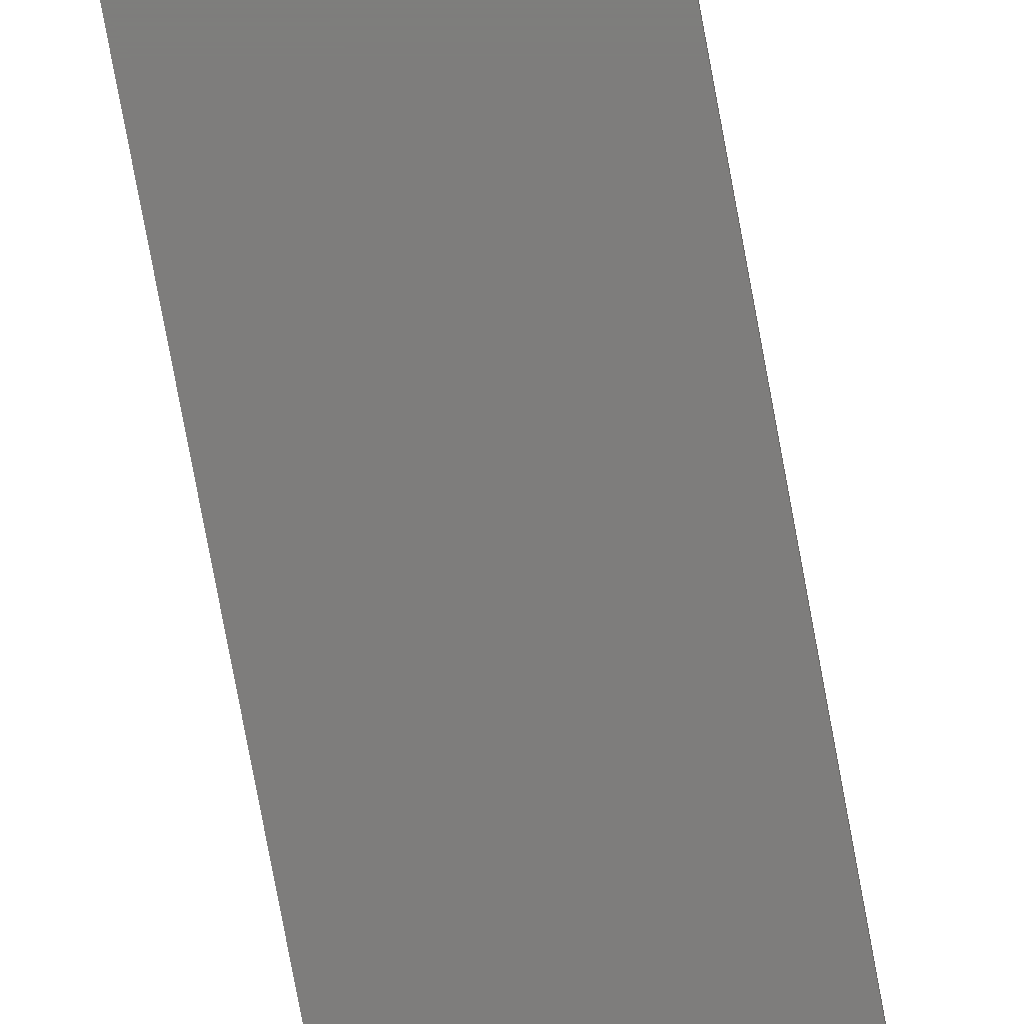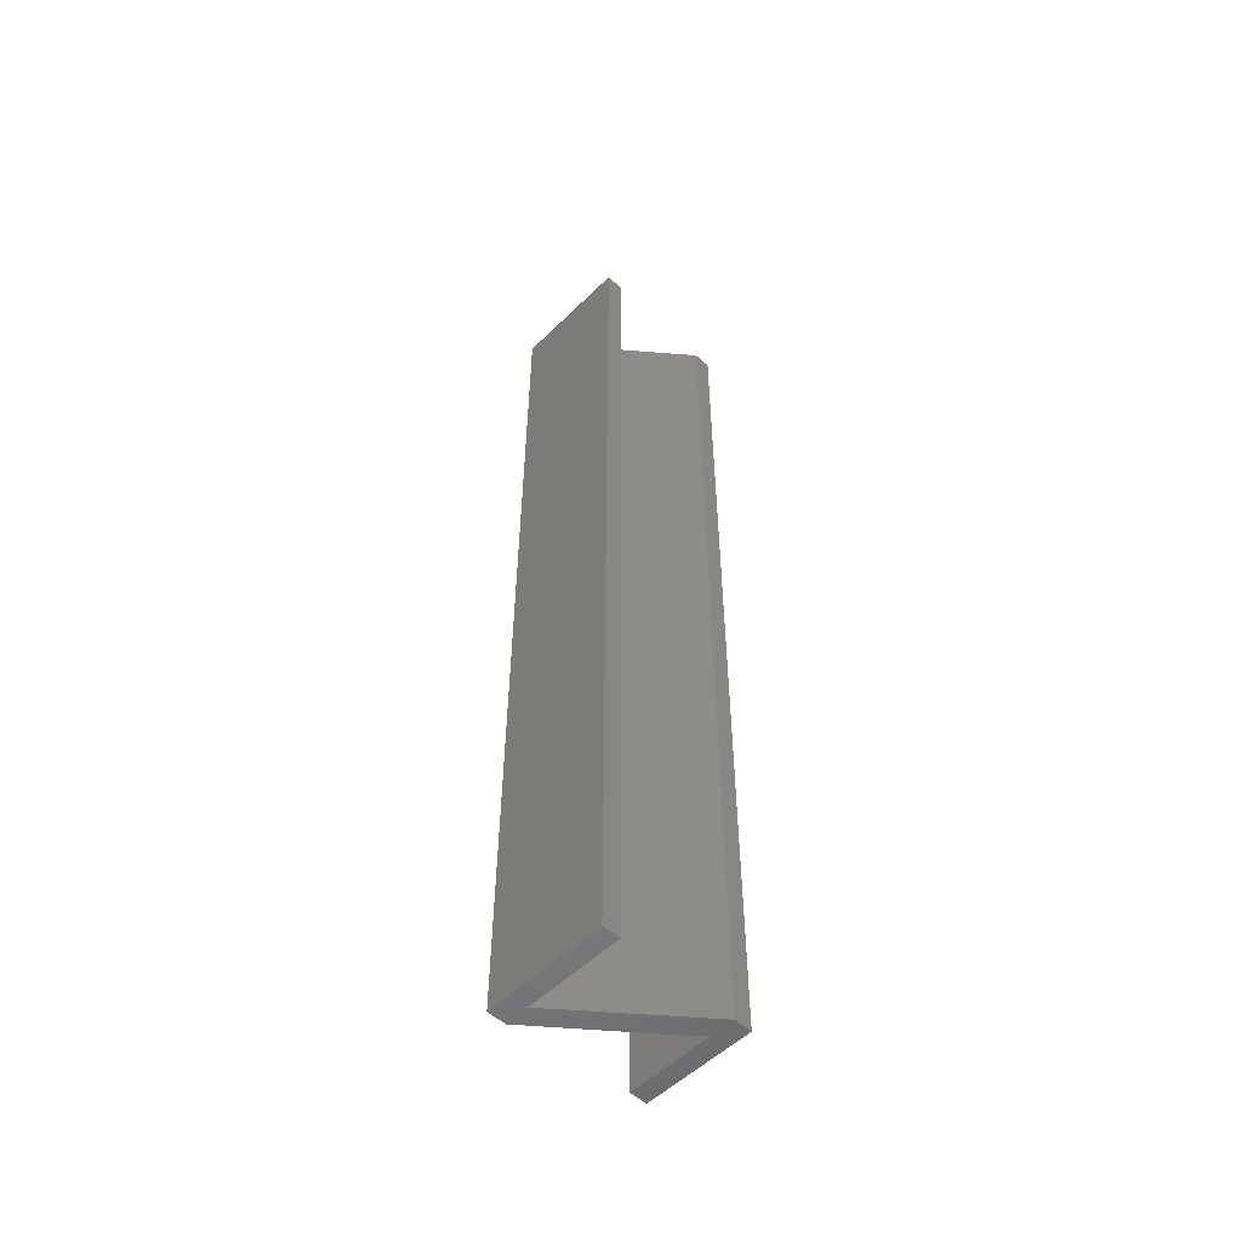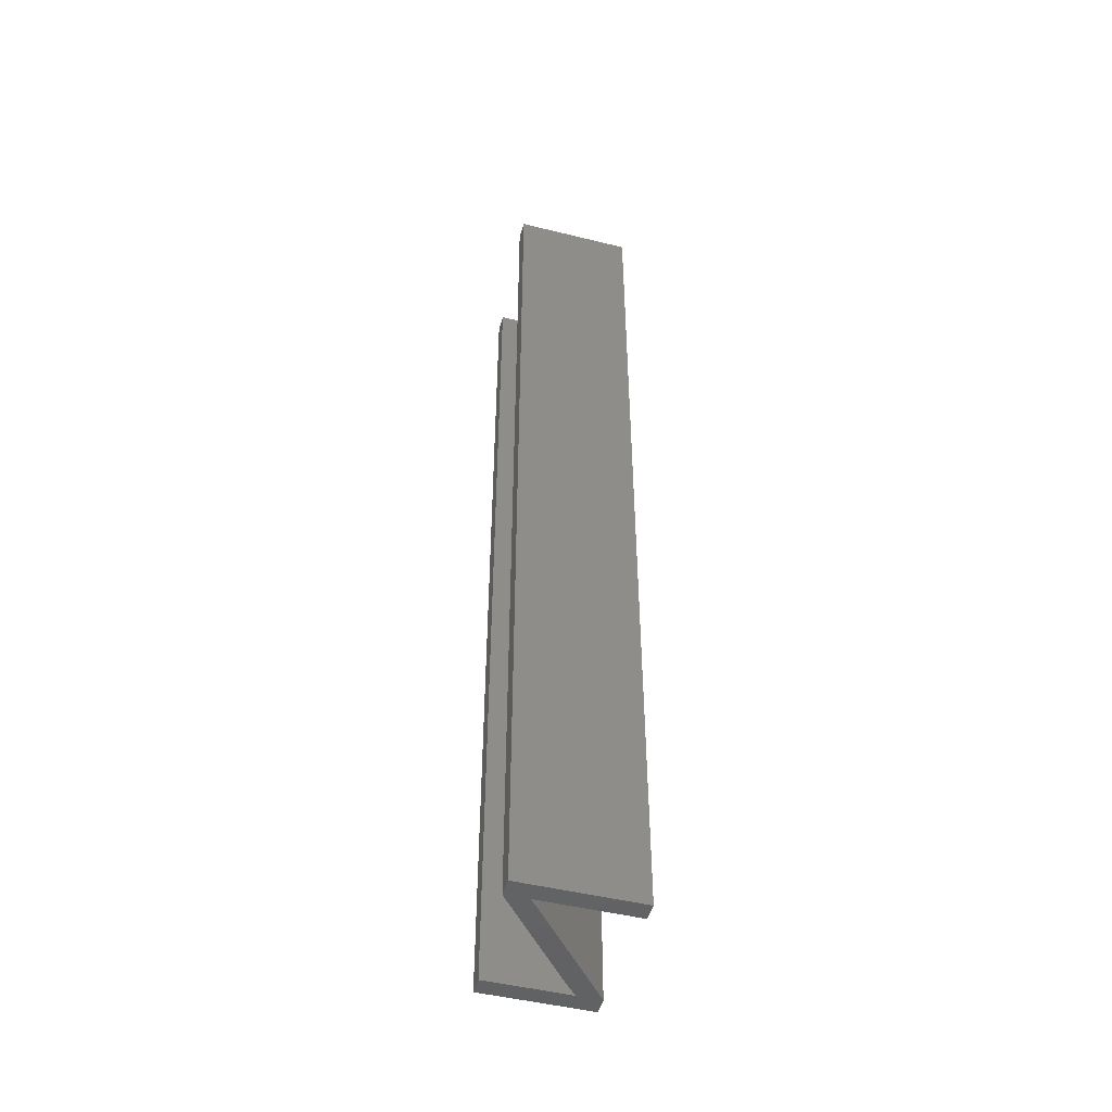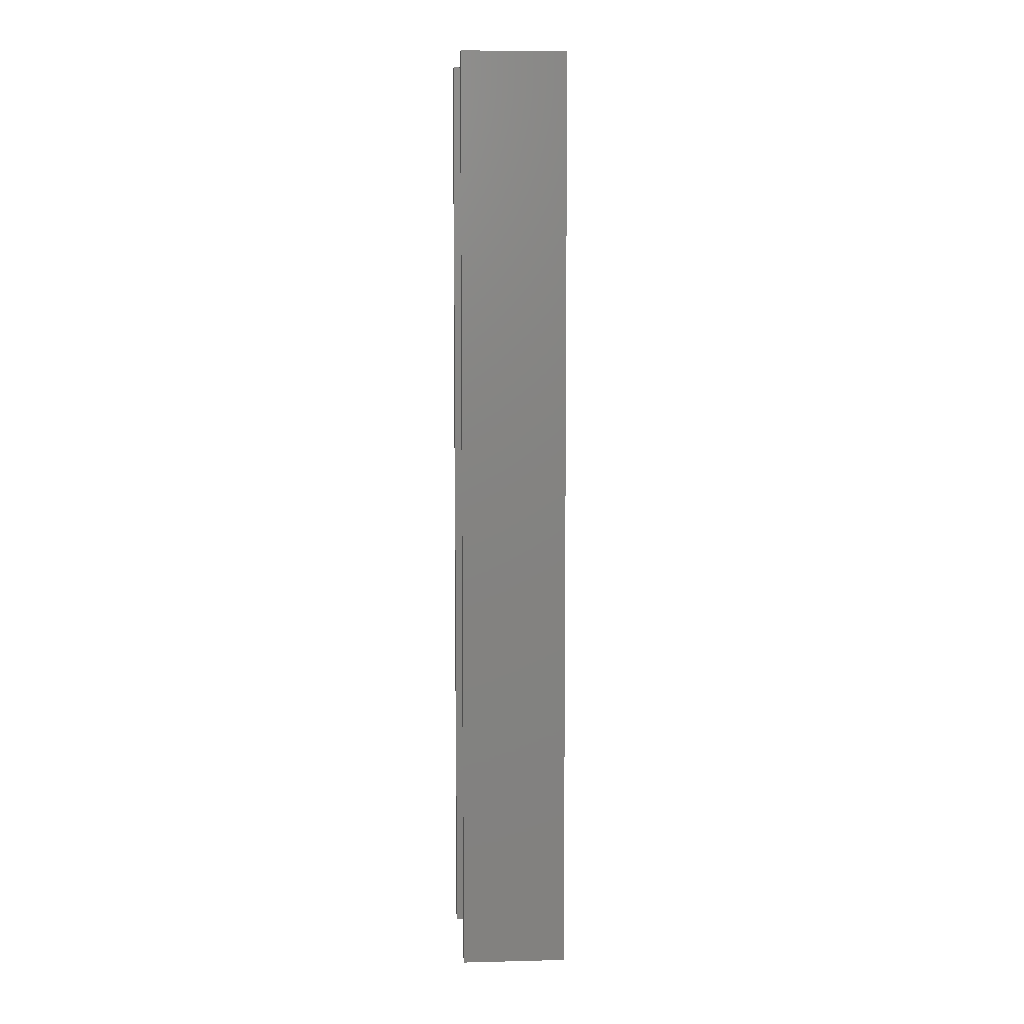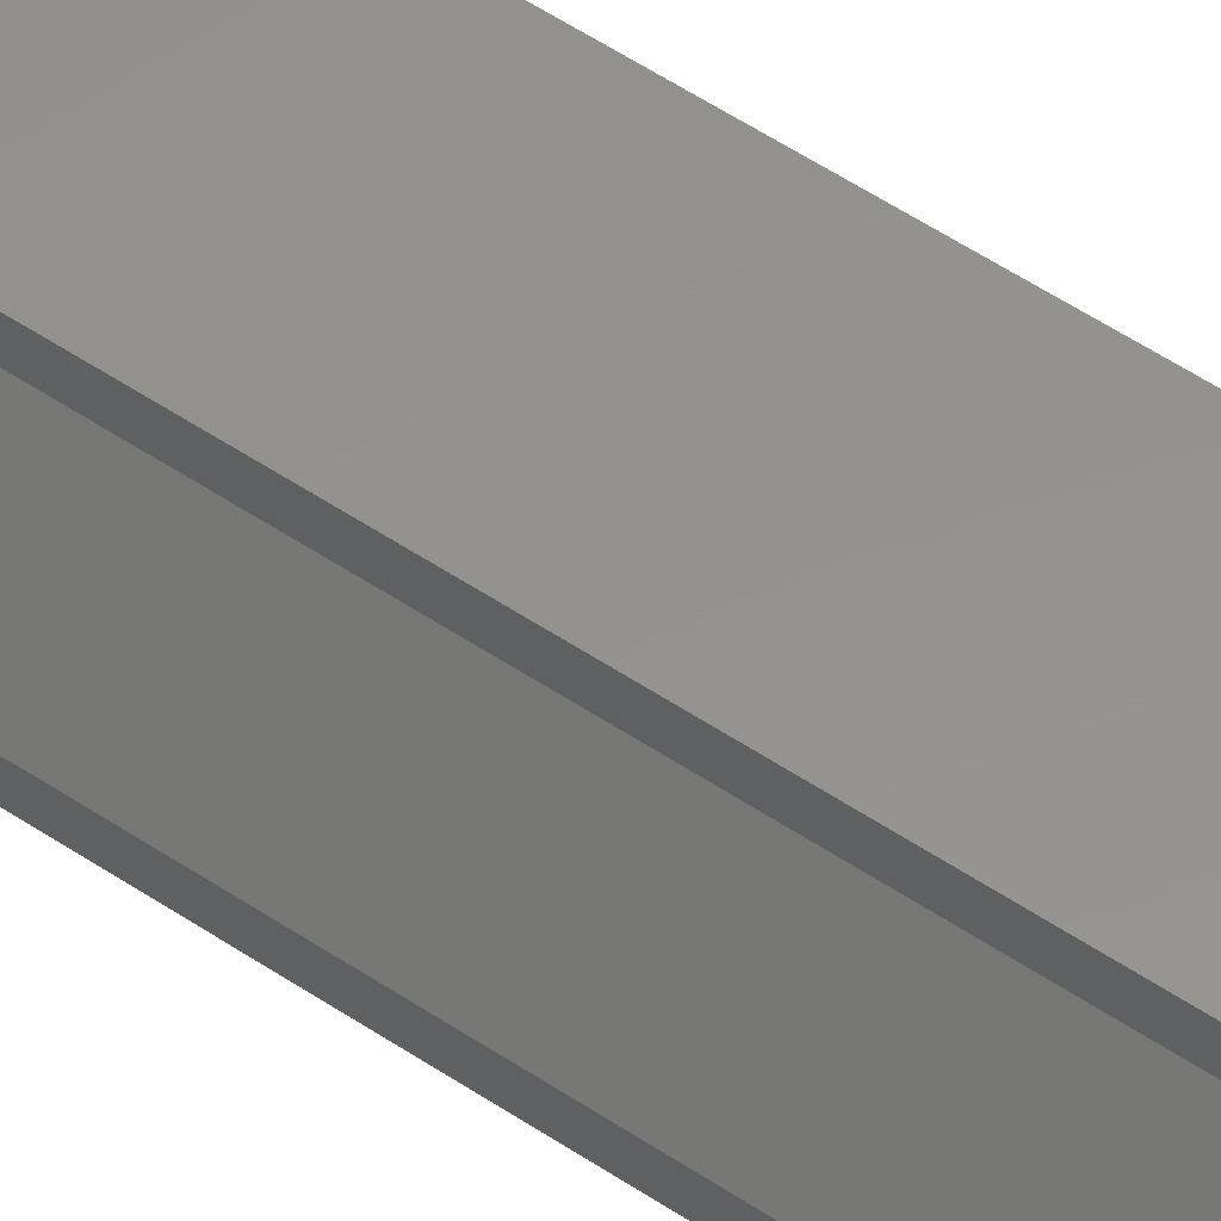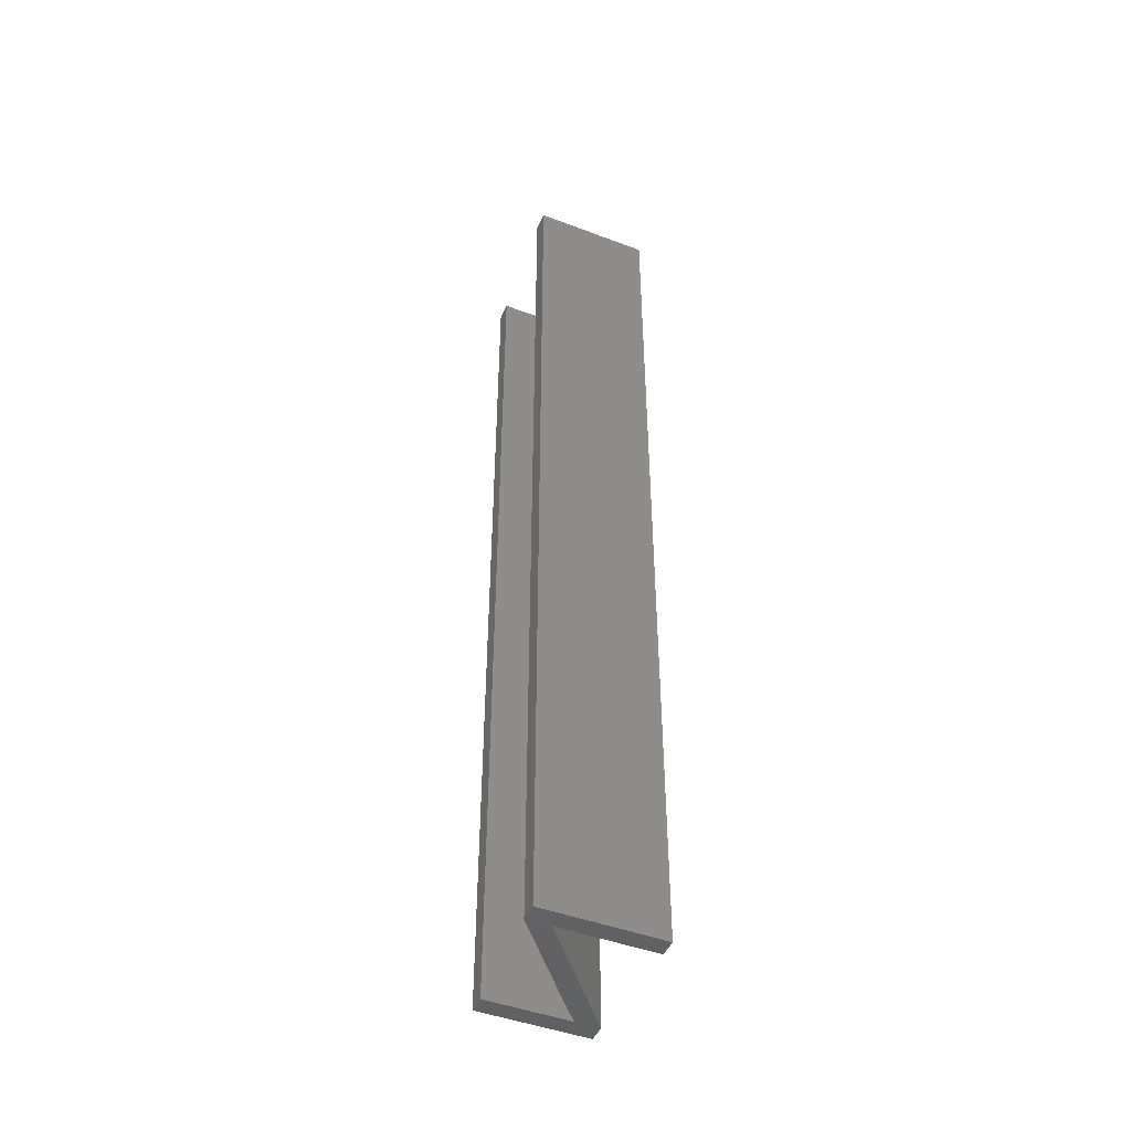
<metadata>
{"format":"stl","ext":"stl","renderer":"f3d","projection":"perspective","resolution":1024,"background":"white","views":[{"elev":-77.1,"azim":-169.5,"up":"+Y"},{"elev":-53.4,"azim":46.1,"up":"+Z"},{"elev":-48.2,"azim":-15.4,"up":"+Z"},{"elev":7.1,"azim":176.0,"up":"+Z"},{"elev":56.2,"azim":-55.1,"up":"+Y"},{"elev":-46.5,"azim":-23.3,"up":"+Z"}]}
</metadata>
<code>
# stl→obj: 45 verts, 86 faces
v 0.01097 0.05893 0.028
v 0.01097 0.05867 0.028
v 0.01097 0.05893 0.014
v 0.01097 0.05867 0.014
v 0.00957 0.05893 0.028
v 0.00957 0.05893 0.014
v 0.009703 0.05909 0.028
v 0.009703 0.05909 0.014
v 0.01094 0.06061 0.028
v 0.01094 0.06061 0.014
v 0.01094 0.06087 0.028
v 0.01094 0.06087 0.014
v 0.009362 0.06087 0.028
v 0.009362 0.06087 0.014
v 0.009362 0.06061 0.028
v 0.009362 0.06061 0.014
v 0.01059 0.06061 0.028
v 0.01059 0.06061 0.014
v 0.01042 0.06042 0.028
v 0.01042 0.06042 0.02567
v 0.01036 0.06035 0.028
v 0.01042 0.06042 0.02333
v 0.01042 0.06042 0.021
v 0.01047 0.06049 0.02333
v 0.01047 0.06049 0.021
v 0.01053 0.06055 0.02333
v 0.01053 0.06055 0.021
v 0.01047 0.06049 0.028
v 0.01047 0.06049 0.02567
v 0.01053 0.06055 0.028
v 0.01053 0.06055 0.02567
v 0.01053 0.06055 0.014
v 0.01053 0.06055 0.01633
v 0.01053 0.06055 0.01867
v 0.01047 0.06049 0.01867
v 0.01042 0.06042 0.01867
v 0.01036 0.06035 0.014
v 0.01047 0.06049 0.014
v 0.01047 0.06049 0.01633
v 0.01042 0.06042 0.014
v 0.01042 0.06042 0.01633
v 0.009235 0.05894 0.028
v 0.009235 0.05894 0.014
v 0.009235 0.05867 0.028
v 0.009235 0.05867 0.014
f 1 2 3
f 3 2 4
f 5 1 6
f 6 1 3
f 7 5 8
f 8 5 6
f 9 7 10
f 10 7 8
f 11 9 12
f 12 9 10
f 13 11 14
f 14 11 12
f 15 13 16
f 16 13 14
f 17 15 18
f 18 15 16
f 19 20 21
f 21 20 22
f 21 22 23
f 23 22 24
f 23 24 25
f 25 24 26
f 25 26 27
f 27 26 17
f 27 17 18
f 19 28 20
f 20 28 29
f 20 29 22
f 22 29 24
f 28 30 29
f 29 30 31
f 29 31 24
f 24 31 26
f 30 17 31
f 31 17 26
f 32 33 18
f 18 33 34
f 18 34 27
f 27 34 35
f 27 35 25
f 25 35 36
f 25 36 23
f 23 36 37
f 23 37 21
f 32 38 33
f 33 38 39
f 33 39 34
f 34 39 35
f 38 40 39
f 39 40 41
f 39 41 35
f 35 41 36
f 40 37 41
f 41 37 36
f 42 21 43
f 43 21 37
f 44 42 45
f 45 42 43
f 2 44 4
f 4 44 45
f 42 44 5
f 5 44 2
f 5 2 1
f 5 7 42
f 42 7 21
f 21 7 9
f 21 9 19
f 19 9 28
f 28 9 30
f 30 9 17
f 17 9 11
f 17 11 13
f 13 15 17
f 3 4 6
f 6 4 45
f 6 45 43
f 6 43 8
f 8 43 37
f 8 37 10
f 10 37 40
f 10 40 38
f 38 32 10
f 10 32 18
f 10 18 12
f 12 18 14
f 14 18 16

</code>
